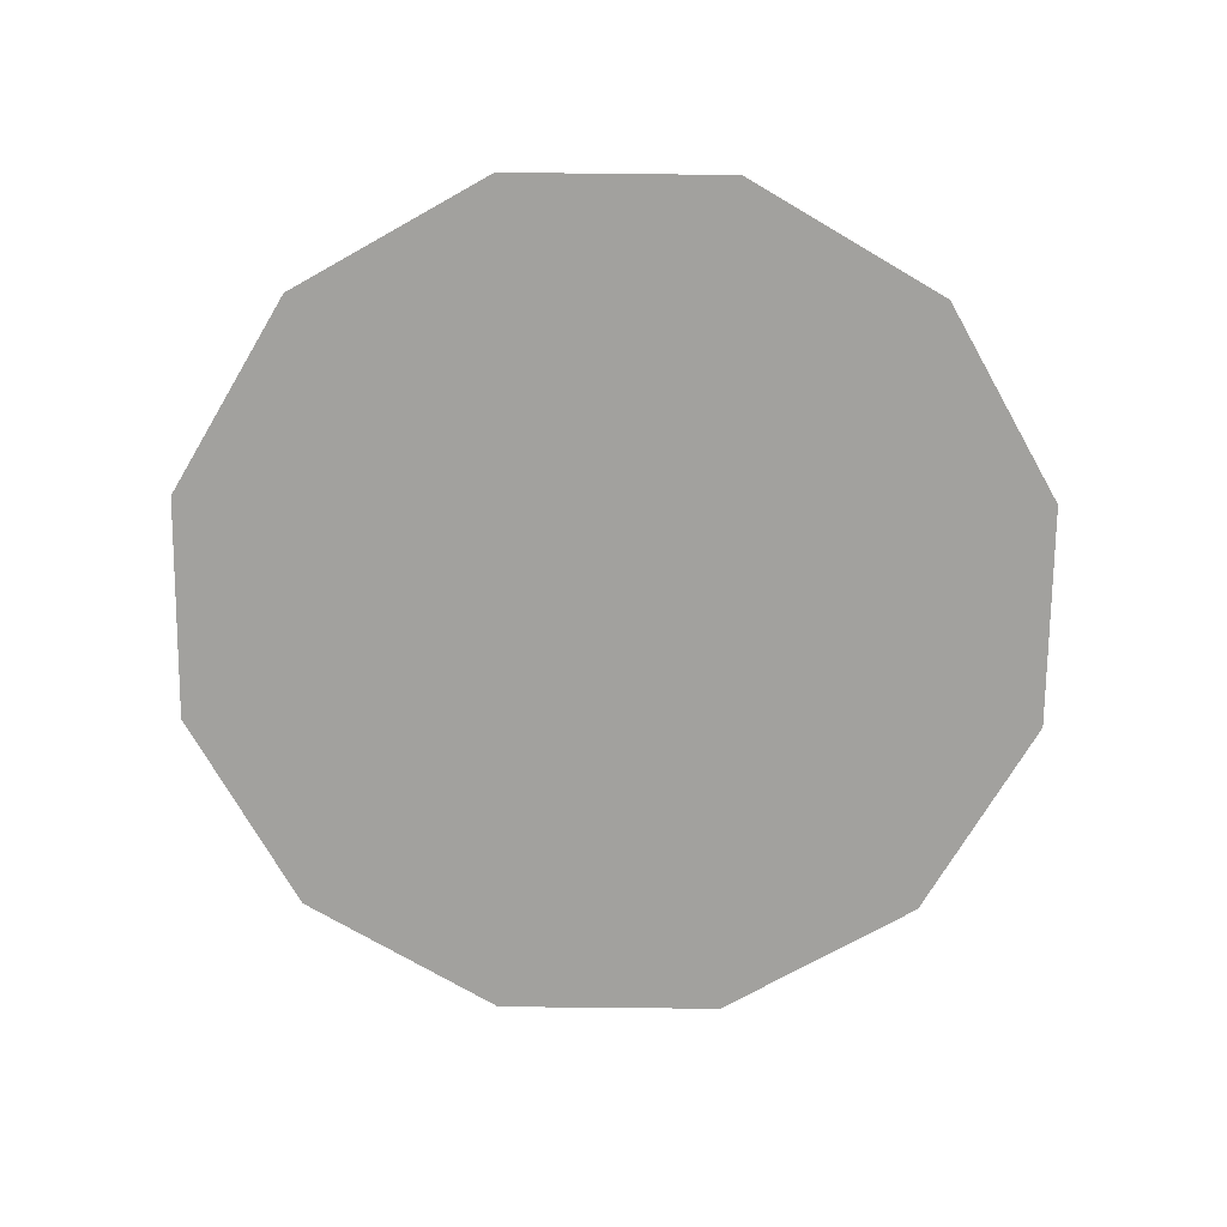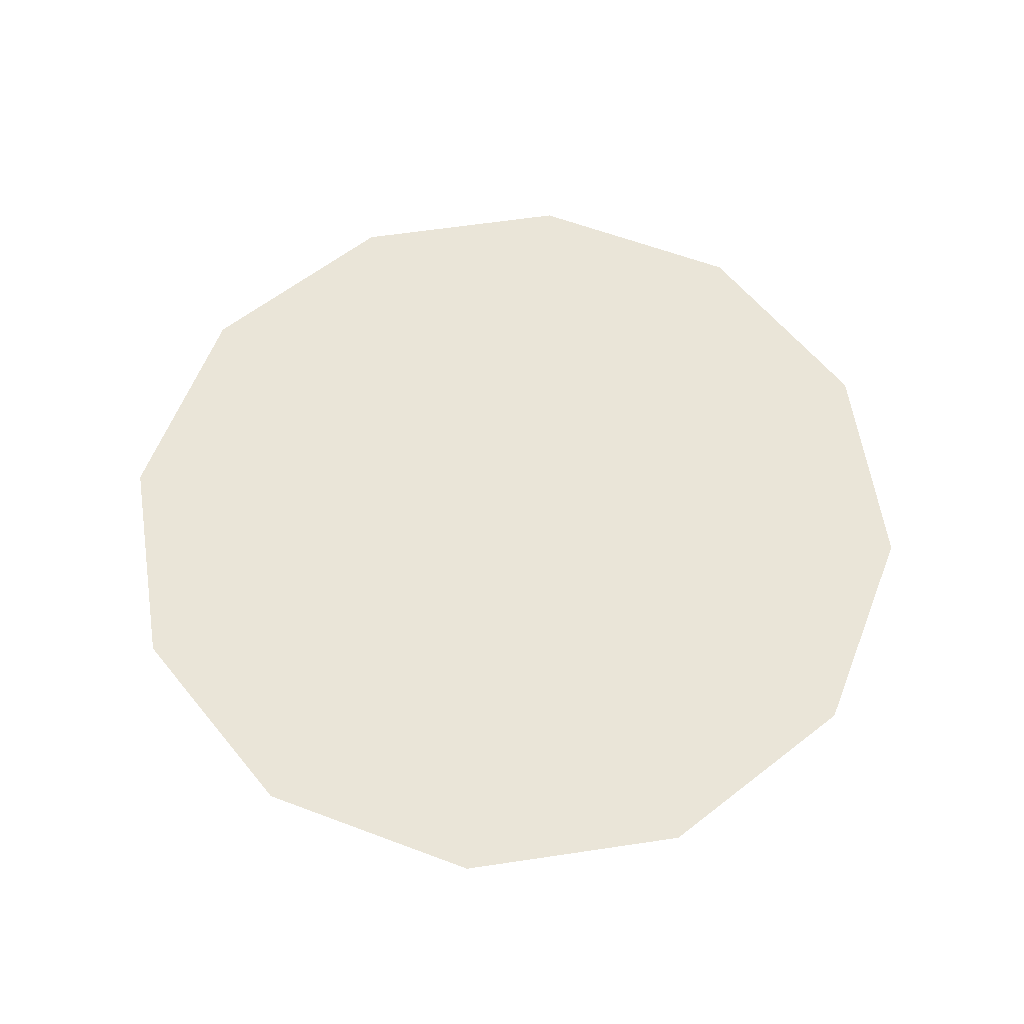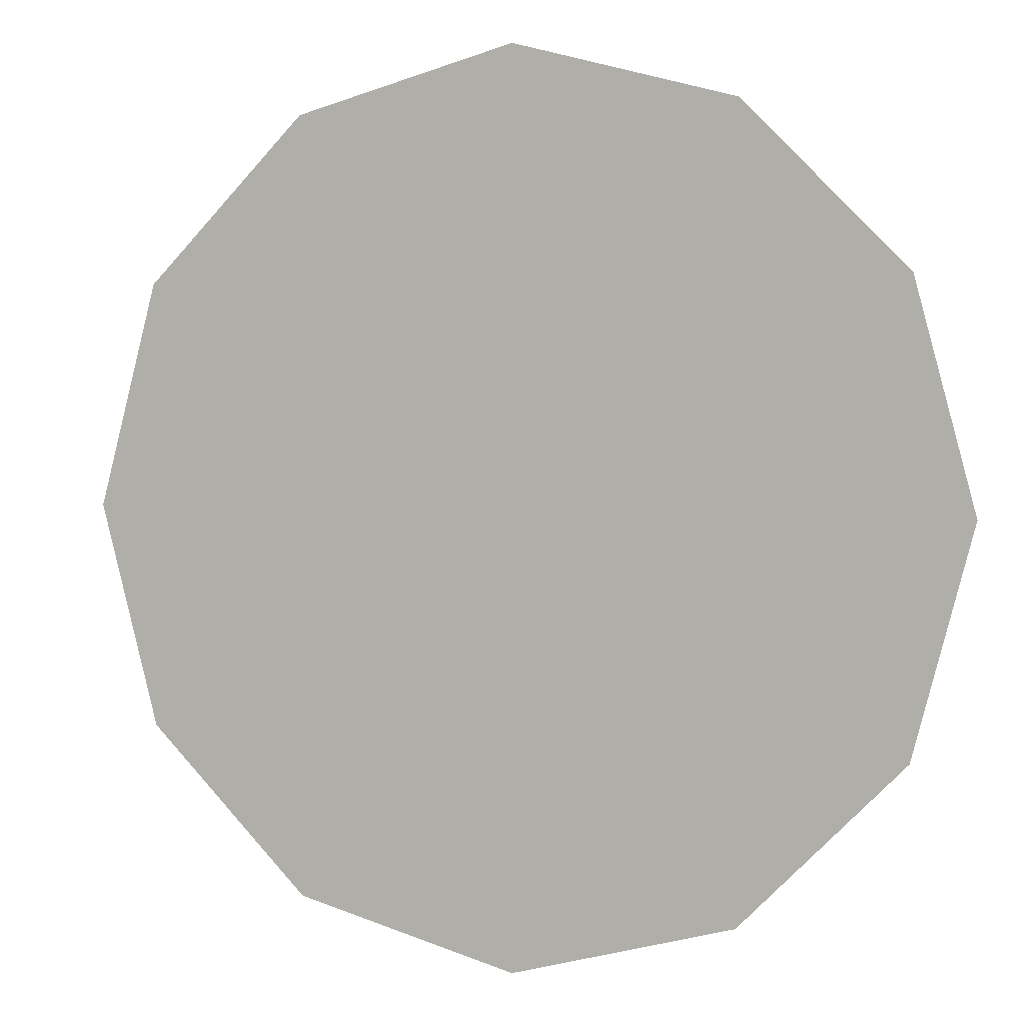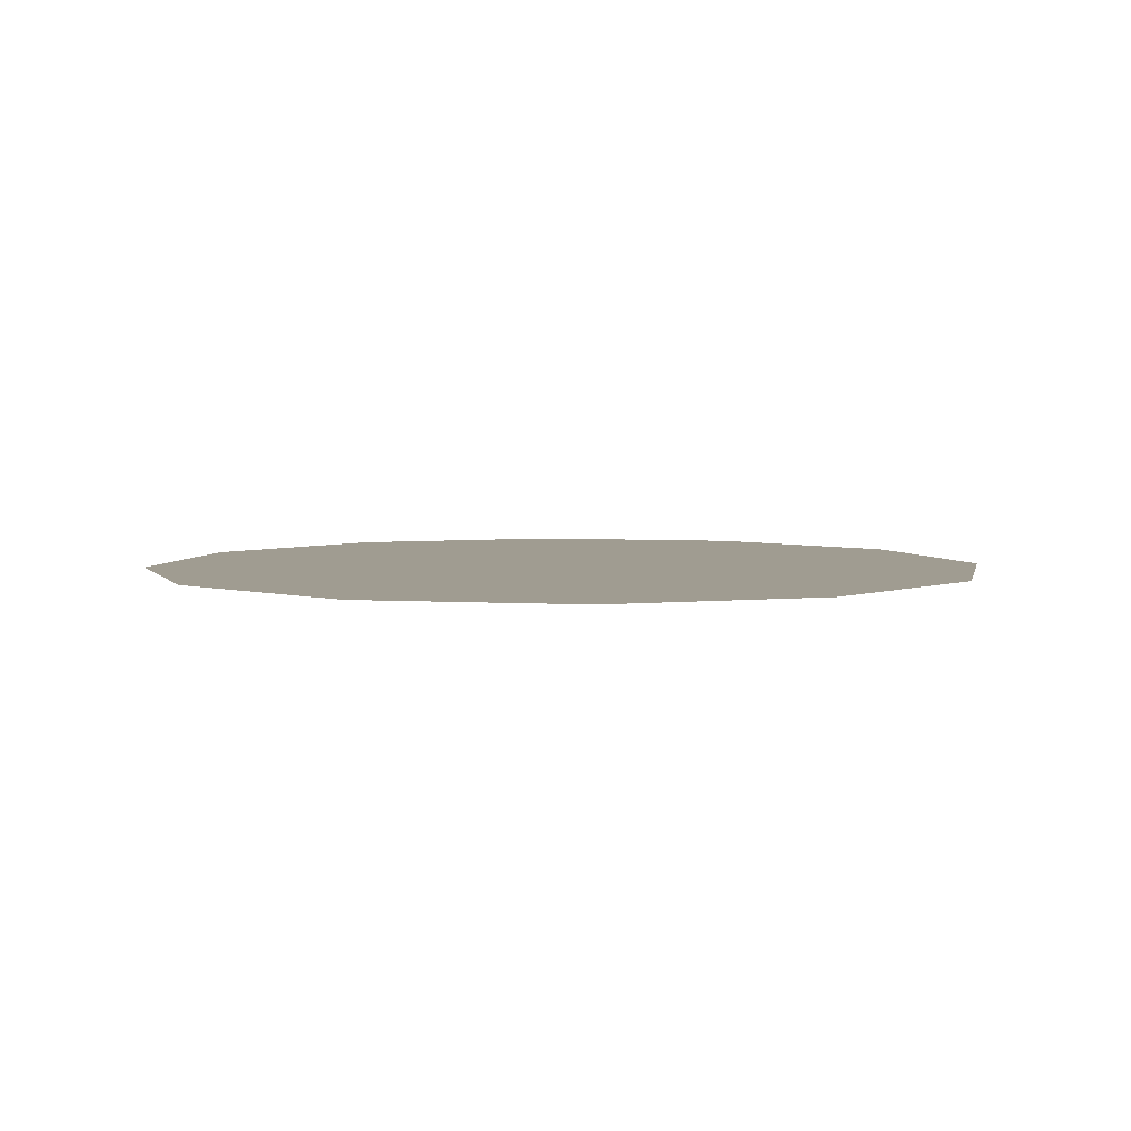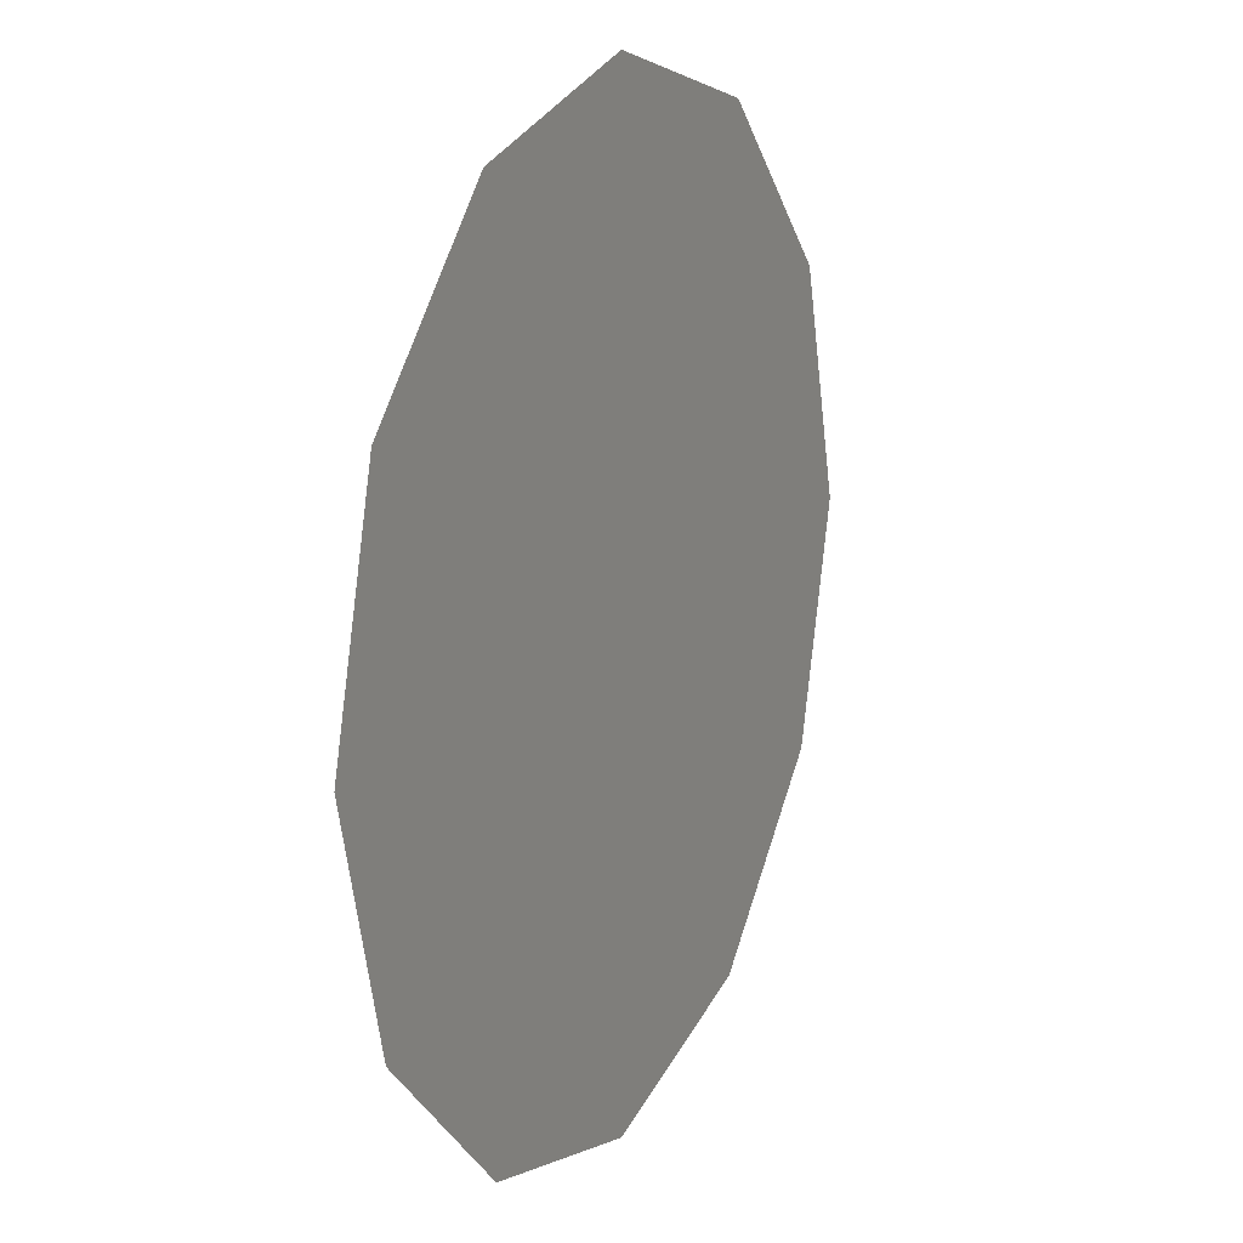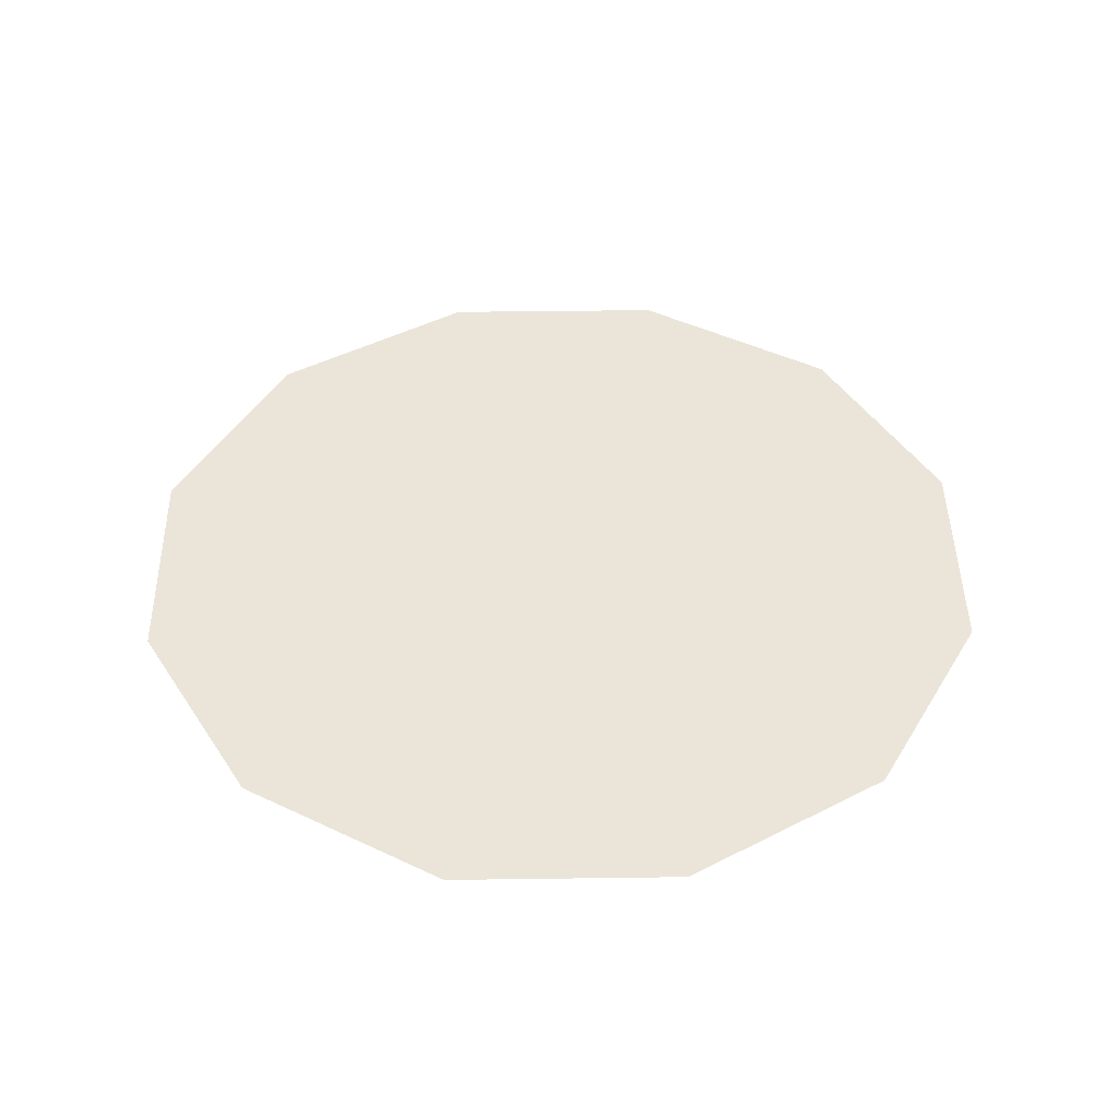
<metadata>
{"format":"obj","ext":"obj","renderer":"f3d","projection":"perspective","resolution":1024,"background":"white","views":[{"elev":-72.0,"azim":-45.6,"up":"+Y"},{"elev":59.6,"azim":-53.8,"up":"+Y"},{"elev":2.7,"azim":20.8,"up":"+Z"},{"elev":4.4,"azim":-153.5,"up":"+Y"},{"elev":16.3,"azim":115.3,"up":"+Z"},{"elev":44.5,"azim":134.1,"up":"+Y"}]}
</metadata>
<code>
g water_geo
v -1.172e-07 0.1104 3.916e-08
v -8.724e-08 0.1104 -0.4442
v 0.2221 0.1104 -0.3847
v 0.3847 0.1104 -0.2221
v 0.4442 0.1104 -3.375e-08
v -1.172e-07 0.1104 3.916e-08
v -0.2221 0.1104 -0.3847
v -8.724e-08 0.1104 -0.4442
v -0.3847 0.1104 -0.2221
v -0.4442 0.1104 -5.979e-08
v -1.172e-07 0.1104 3.916e-08
v -0.3847 0.1104 0.2221
v -0.4442 0.1104 -5.979e-08
v -0.2221 0.1104 0.3847
v -1.484e-07 0.1104 0.4442
v -1.172e-07 0.1104 3.916e-08
v 0.2221 0.1104 0.3847
v -1.484e-07 0.1104 0.4442
v 0.3847 0.1104 0.2221
v 0.4442 0.1104 -3.375e-08
g water_geo_0
f 3 2 1
f 4 3 1
f 5 4 1
f 8 7 6
f 7 9 6
f 9 10 6
f 13 12 11
f 12 14 11
f 14 15 11
f 18 17 16
f 17 19 16
f 19 20 16

</code>
